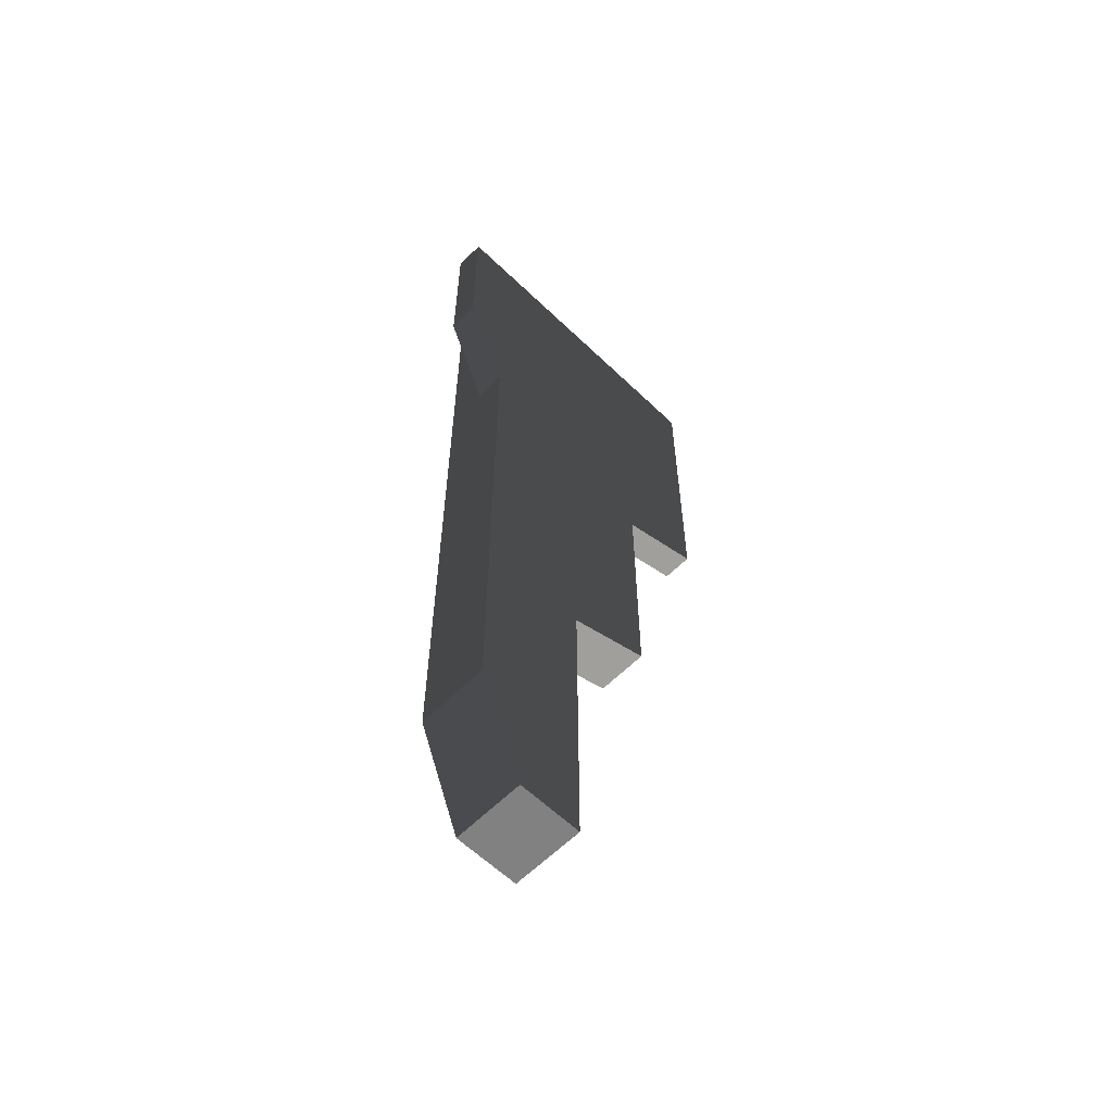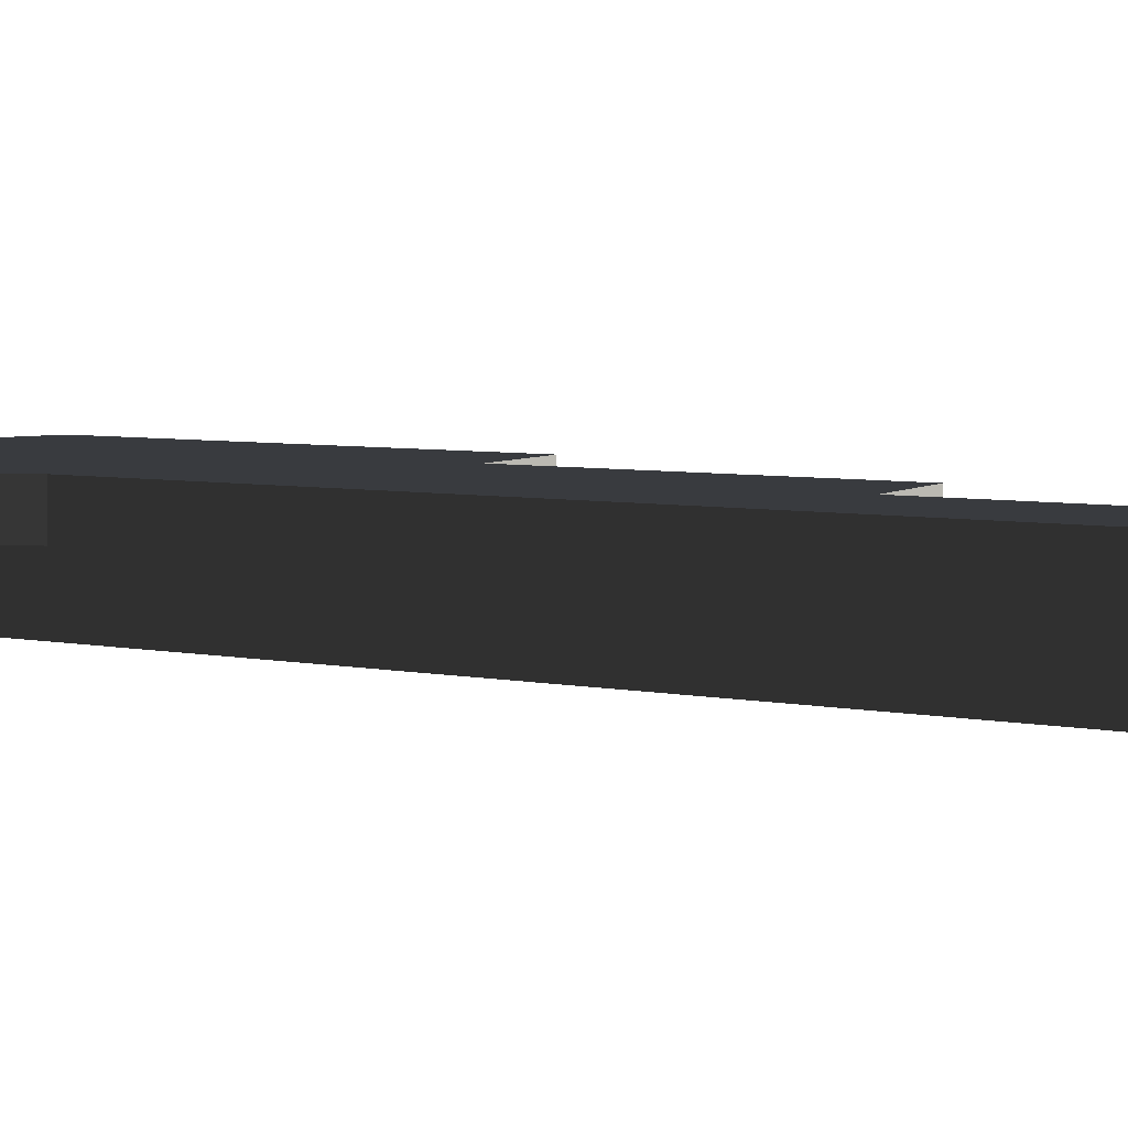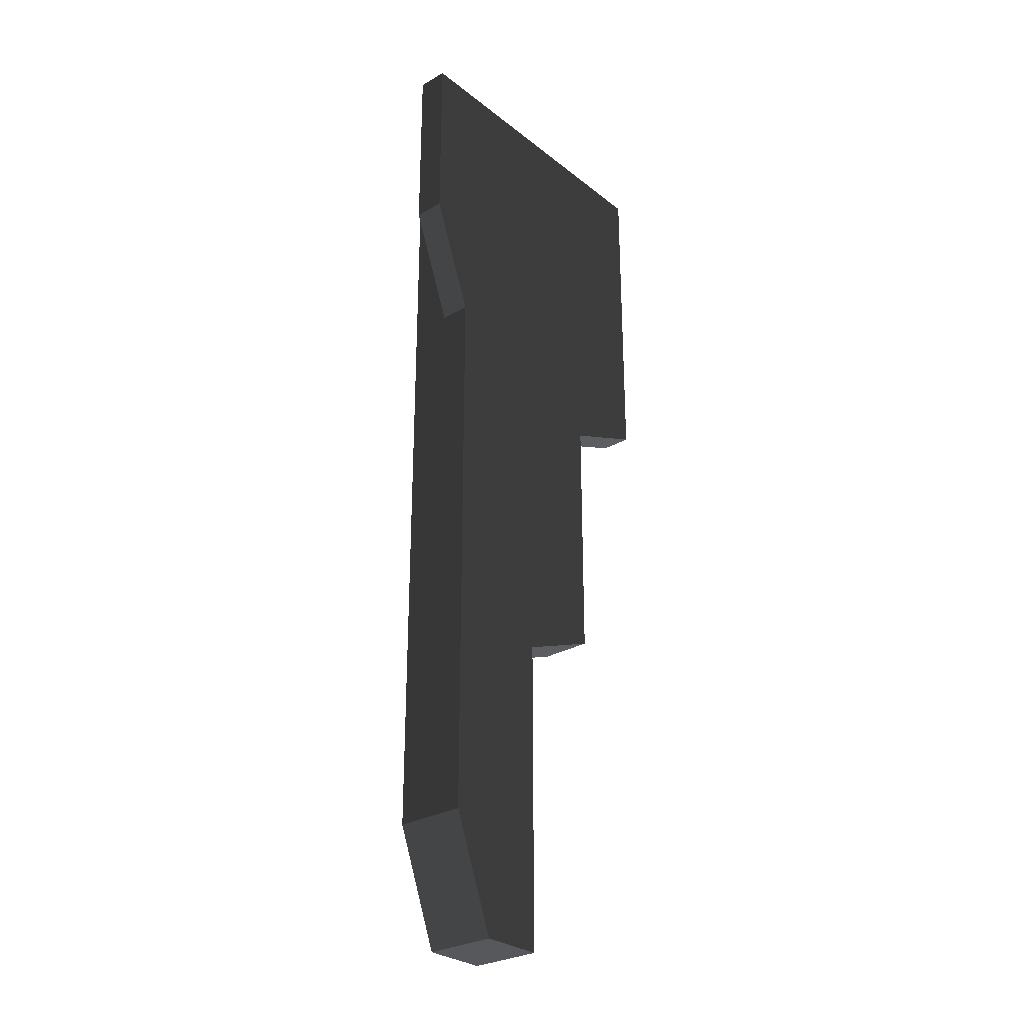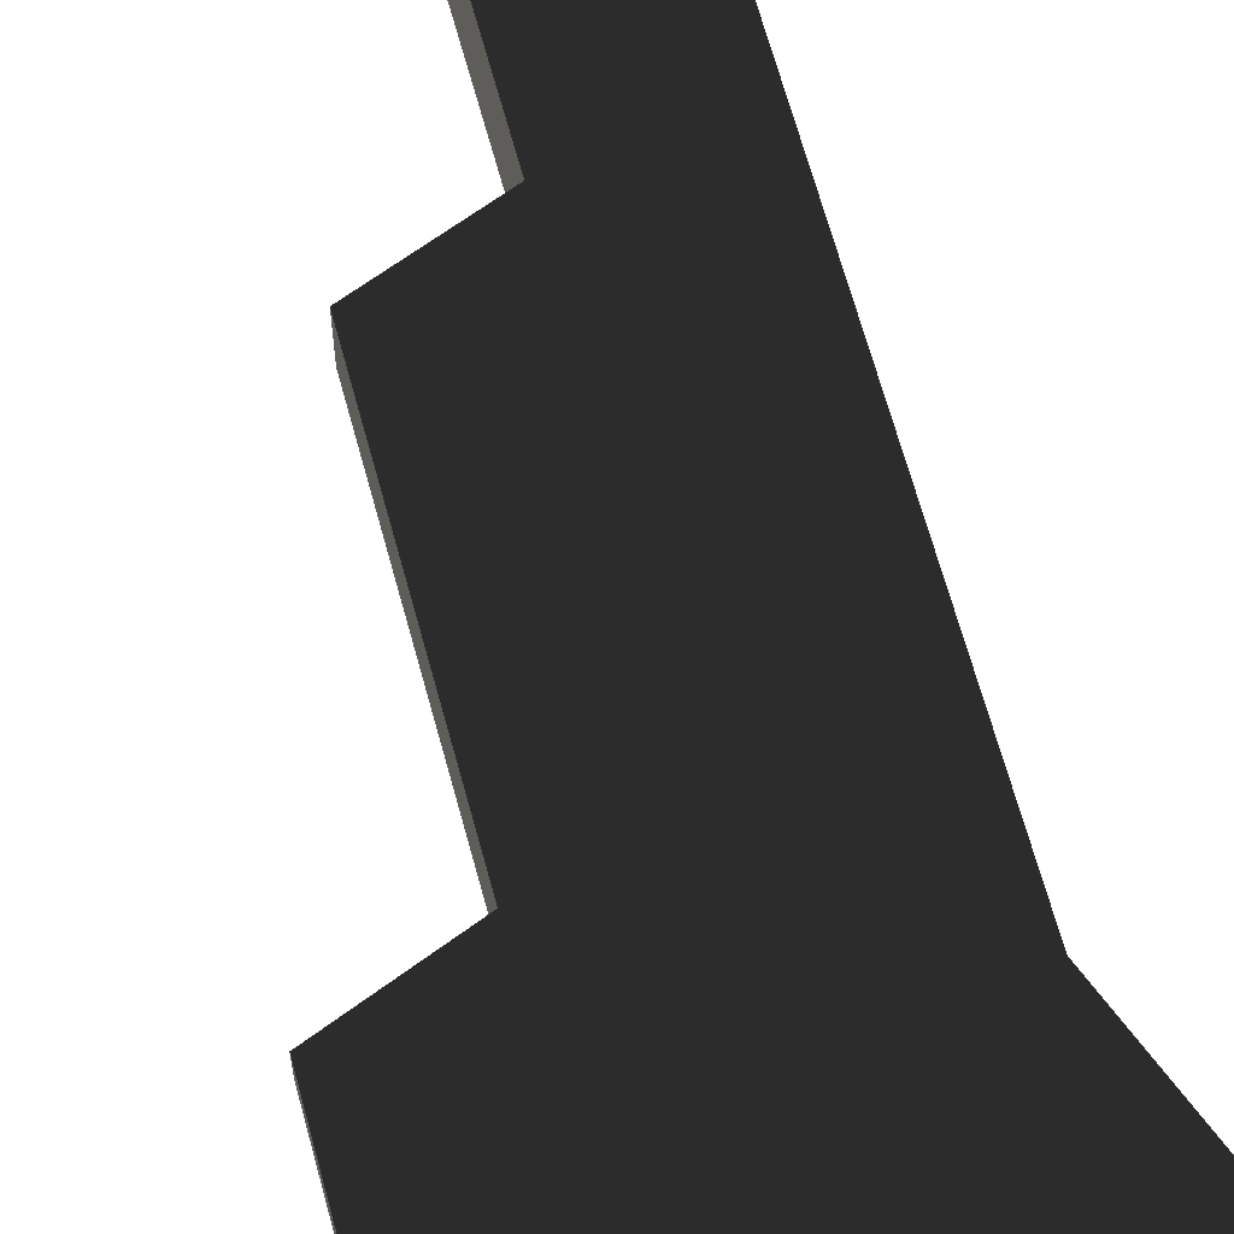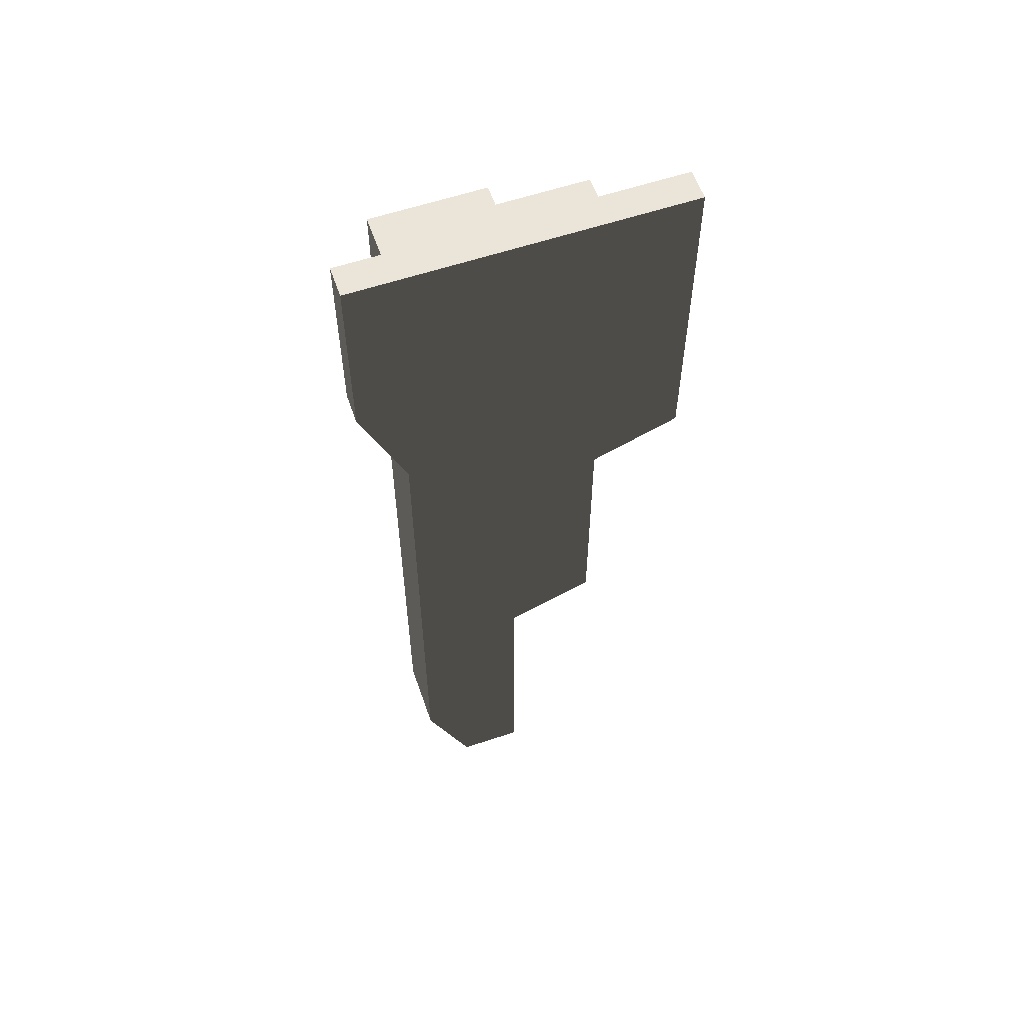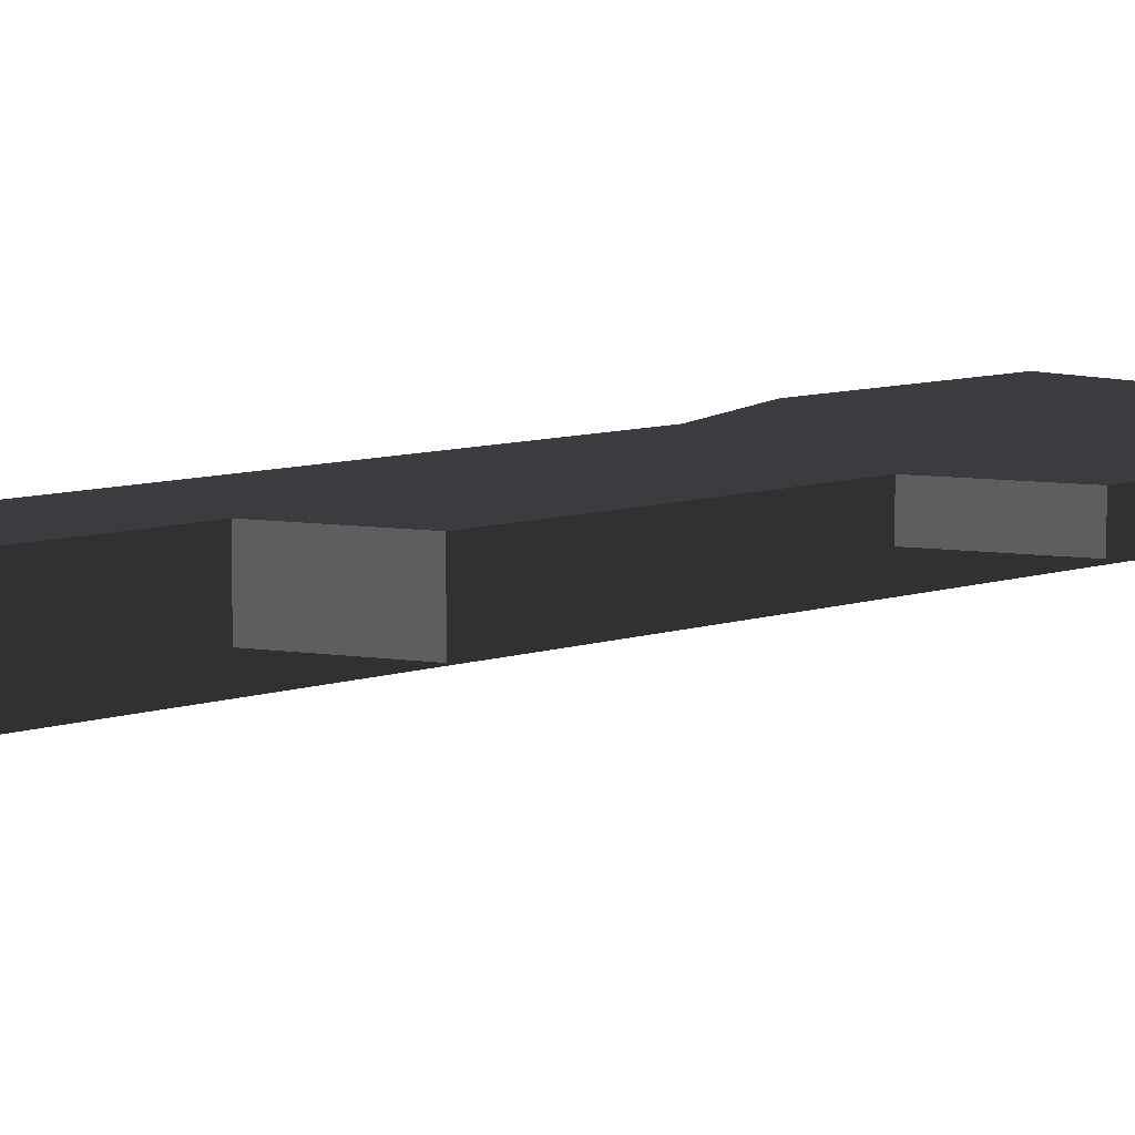
<metadata>
{"format":"obj","ext":"obj","renderer":"f3d","projection":"perspective","resolution":1024,"background":"white","views":[{"elev":-60.4,"azim":-44.5,"up":"+Y"},{"elev":3.9,"azim":-48.0,"up":"+Z"},{"elev":-28.7,"azim":-49.4,"up":"+Y"},{"elev":65.4,"azim":164.9,"up":"+Z"},{"elev":58.7,"azim":-19.1,"up":"+Y"},{"elev":8.1,"azim":45.7,"up":"+Z"}]}
</metadata>
<code>
g hanging_moss
v -0.5807 0.5535 -7.451e-08
v -0.5807 3.318 -7.451e-08
v -0.3623 0 -3.725e-08
v -0.04729 1.54 -4.657e-09
v 0.7992 4.785 7.451e-08
v -0.7992 4.785 -7.451e-08
v -0.7992 3.872 -7.451e-08
v -0.04729 0 -4.657e-09
v 0.3759 2.967 3.725e-08
v 0.3759 1.707 3.725e-08
v 0.7992 3.134 7.451e-08
v -0.5807 0.5535 -0.35
v -0.5807 3.318 -0.35
v -0.5807 3.318 -0.15
v -0.5807 4.785 -0.35
v -0.5807 4.785 -0.15
v 0.7992 3.134 -0.15
v 0.3759 2.967 -0.15
v -0.7992 3.872 -0.15
v -0.7992 4.785 -0.15
v 0.3759 1.707 -0.25
v 0.3759 2.967 -0.25
v 0.3759 4.785 -0.25
v 0.3759 4.785 -0.15
v -0.04729 -1.261e-16 -0.35
v -0.04729 1.54 -0.35
v -0.04729 1.54 -0.25
v -0.04729 4.785 -0.35
v -0.04729 4.785 -0.25
v 0.7992 4.785 -0.15
v -0.3623 -1.261e-16 -0.35
f 2 1 3
f 2 3 4
f 2 4 5
f 2 5 6
f 6 7 2
f 3 8 4
f 4 9 5
f 4 10 9
f 9 11 5
f 12 1 2
f 2 13 12
f 2 14 13
f 15 13 14
f 14 16 15
f 18 17 11
f 11 9 18
f 19 7 6
f 6 20 19
f 10 21 22
f 22 9 10
f 22 18 9
f 18 22 23
f 23 24 18
f 8 25 26
f 26 4 8
f 26 27 4
f 27 26 28
f 28 29 27
f 27 21 10
f 10 4 27
f 5 11 17
f 17 30 5
f 31 25 8
f 8 3 31
f 28 15 16
f 16 29 28
f 16 23 29
f 16 24 23
f 16 30 24
f 16 20 30
f 20 5 30
f 20 6 5
f 14 2 7
f 7 19 14
f 12 31 3
f 3 1 12
f 18 24 30
f 30 17 18
f 19 20 16
f 16 14 19
f 27 29 23
f 23 21 27
f 23 22 21
f 13 15 28
f 28 12 13
f 28 31 12
f 28 25 31
f 28 26 25

</code>
